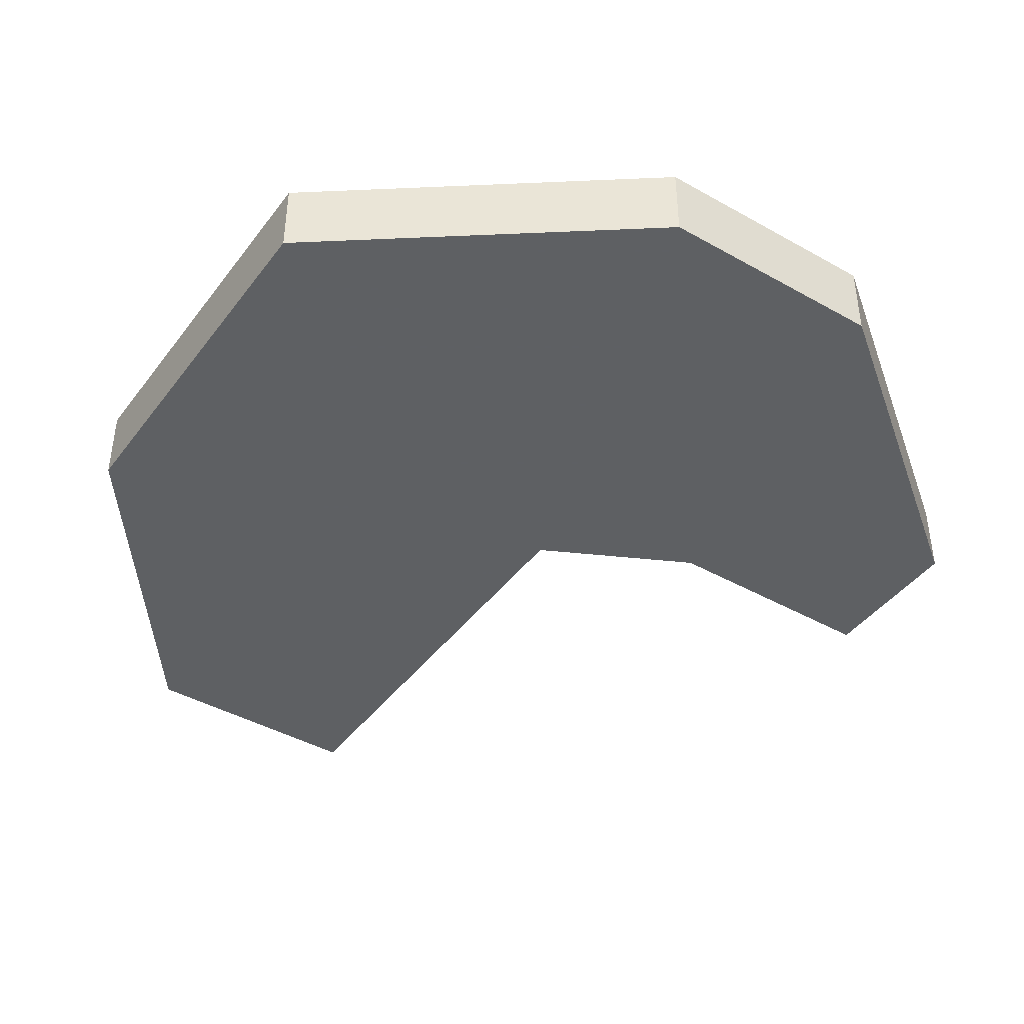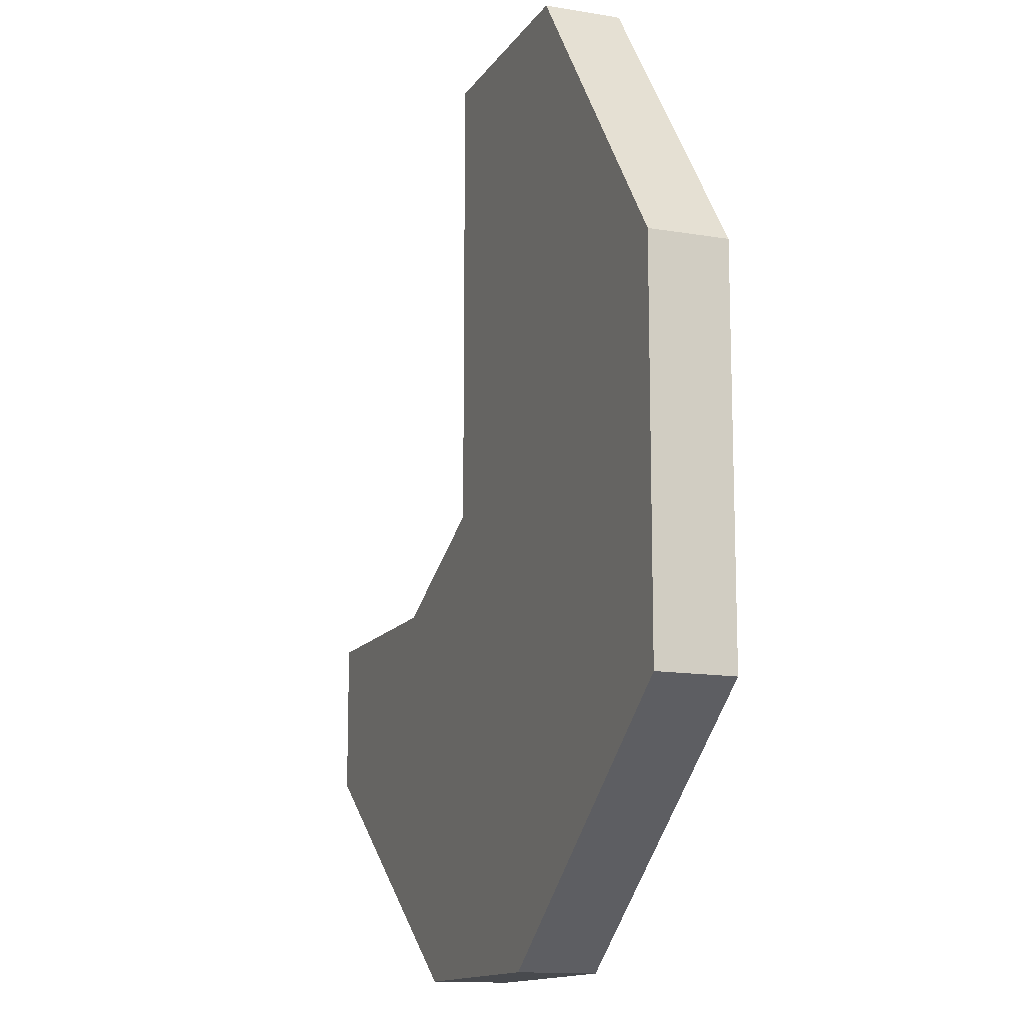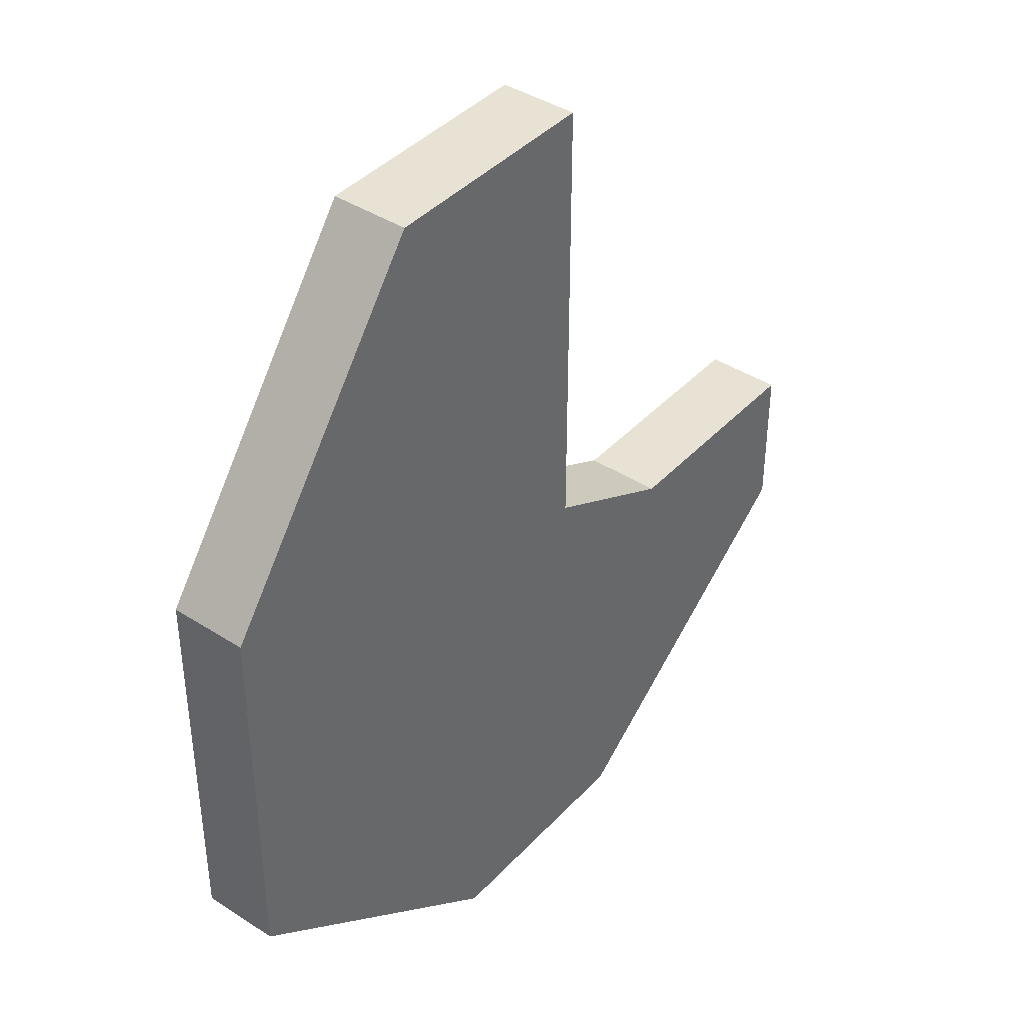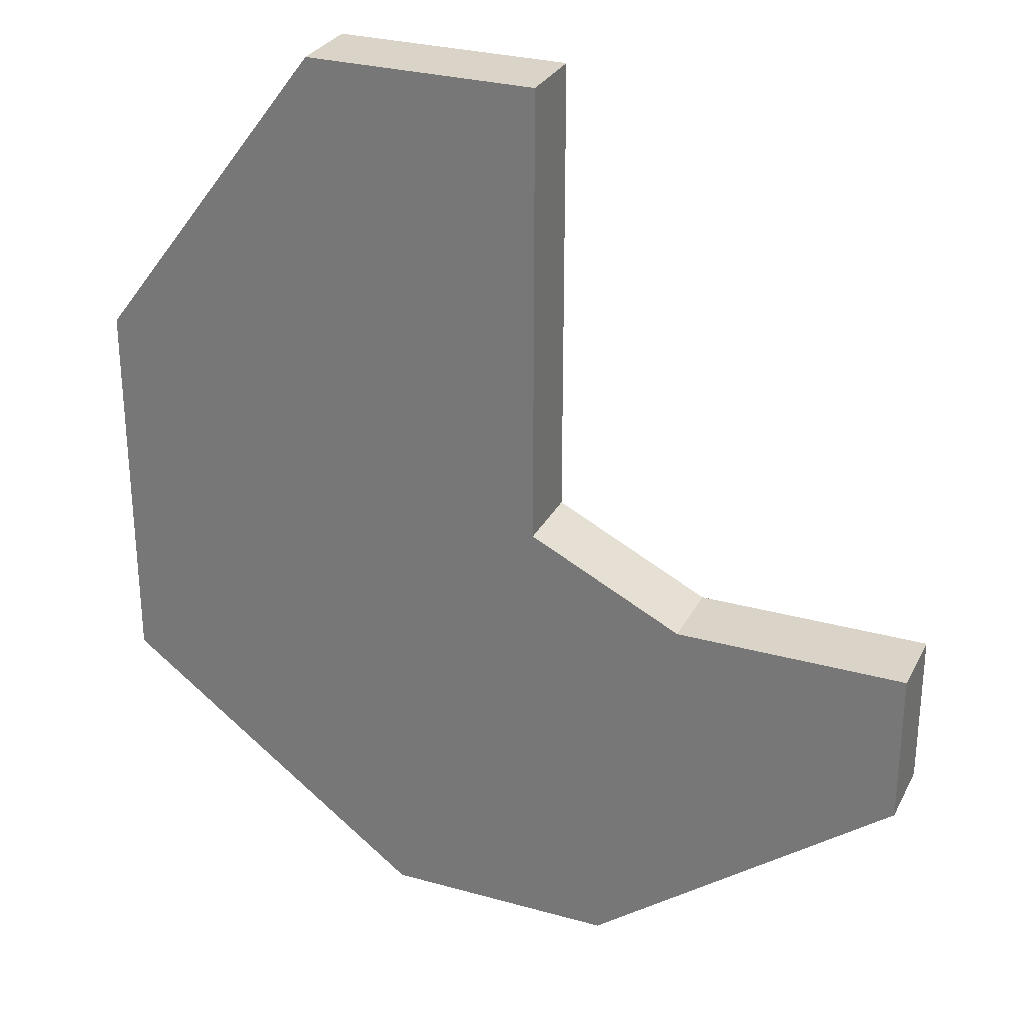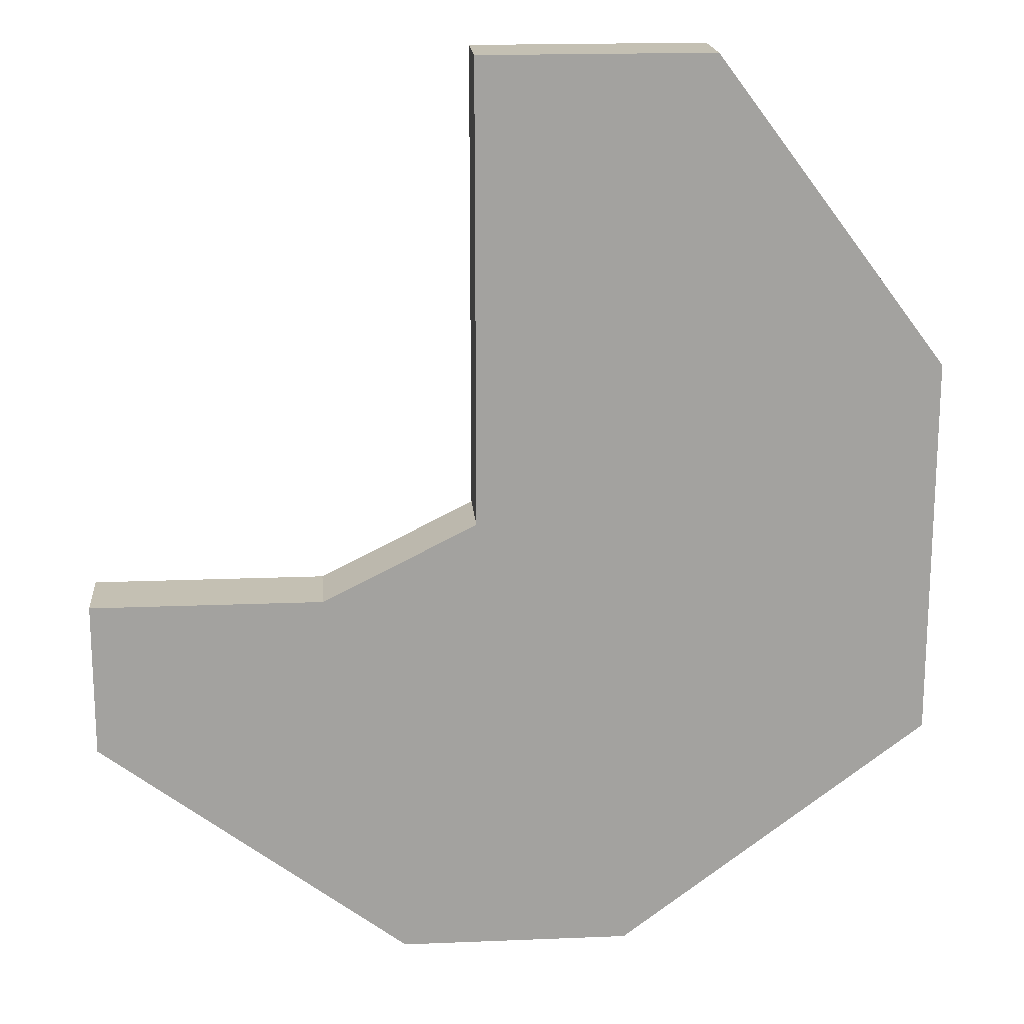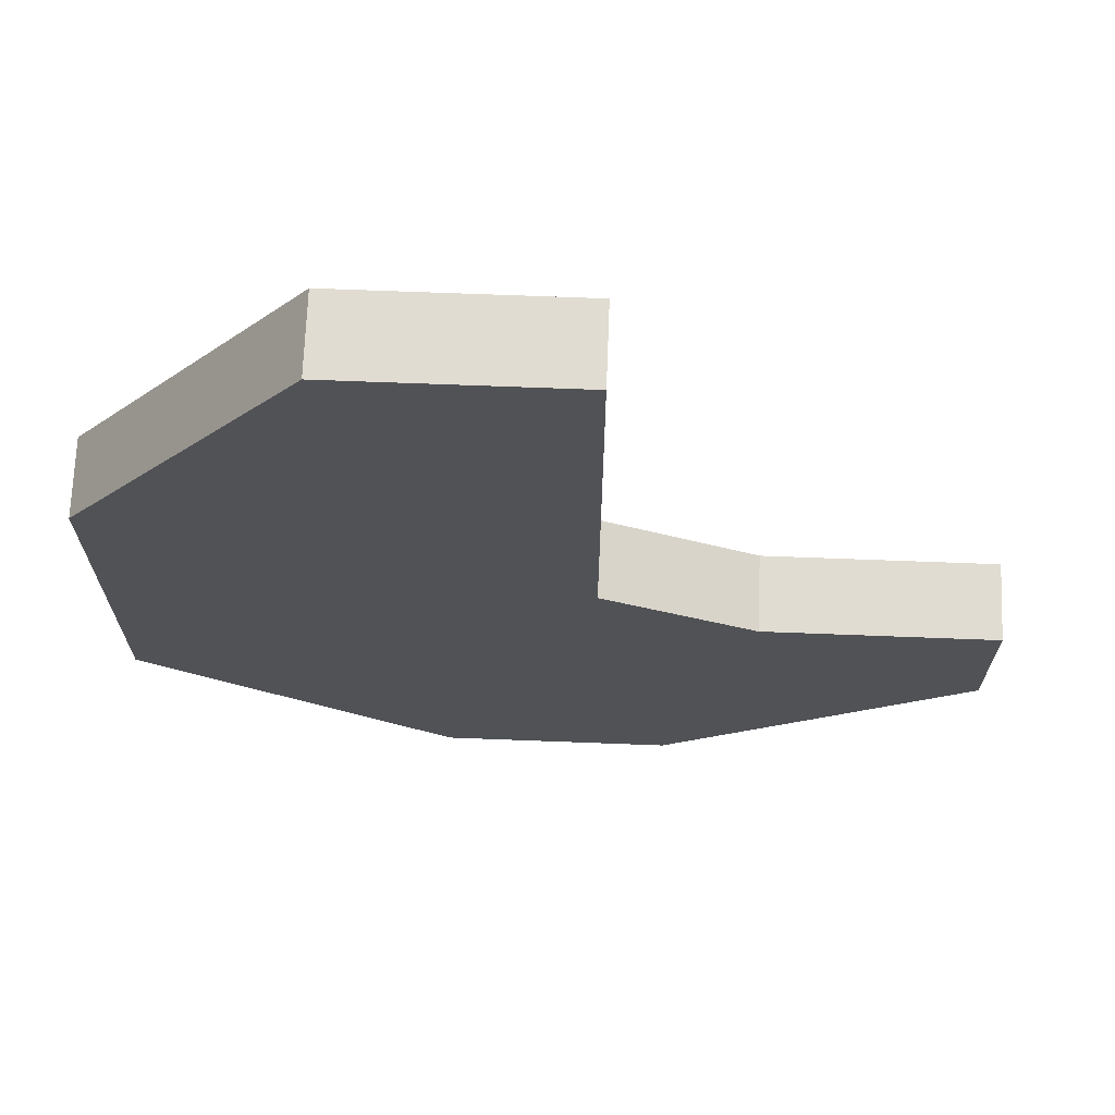
<metadata>
{"format":"obj","ext":"obj","renderer":"f3d","projection":"perspective","resolution":1024,"background":"white","views":[{"elev":-42.7,"azim":-33.9,"up":"+Z"},{"elev":-13.3,"azim":-111.1,"up":"+Y"},{"elev":40.8,"azim":-51.7,"up":"+Y"},{"elev":28.7,"azim":22.7,"up":"+Y"},{"elev":18.0,"azim":175.4,"up":"+Y"},{"elev":69.2,"azim":2.2,"up":"+Y"}]}
</metadata>
<code>
v 4682 -884 0
v 4682 -884 1
v 4681 -878 0
v 4681 -878 1
v 4681 -872 0
v 4681 -872 1
v 4679 -884 0
v 4679 -884 1
v 4678 -872 0
v 4678 -872 1
v 4686 -879 0
v 4686 -879 1
v 4686 -881 0
v 4686 -881 1
v 4675 -876 0
v 4675 -876 1
v 4675 -878 0
v 4675 -878 1
v 4675 -880 0
v 4675 -880 1
v 4675 -881 0
v 4675 -881 1
v 4683 -879 0
v 4683 -879 1
f 19 7 21
f 3 19 17
f 9 3 15
f 15 3 17
f 7 19 3
f 23 13 1
f 11 13 23
f 3 23 1
f 9 5 3
f 7 3 1
f 22 8 20
f 18 20 4
f 16 4 10
f 18 4 16
f 4 20 8
f 2 14 24
f 24 14 12
f 2 24 4
f 4 6 10
f 2 4 8
f 24 12 23
f 23 12 11
f 4 24 3
f 3 24 23
f 6 4 5
f 5 4 3
f 10 6 9
f 9 6 5
f 16 10 15
f 15 10 9
f 18 16 17
f 17 16 15
f 20 18 19
f 19 18 17
f 22 20 21
f 21 20 19
f 8 22 7
f 7 22 21
f 2 8 1
f 1 8 7
f 12 14 11
f 11 14 13
f 14 2 13
f 13 2 1

</code>
